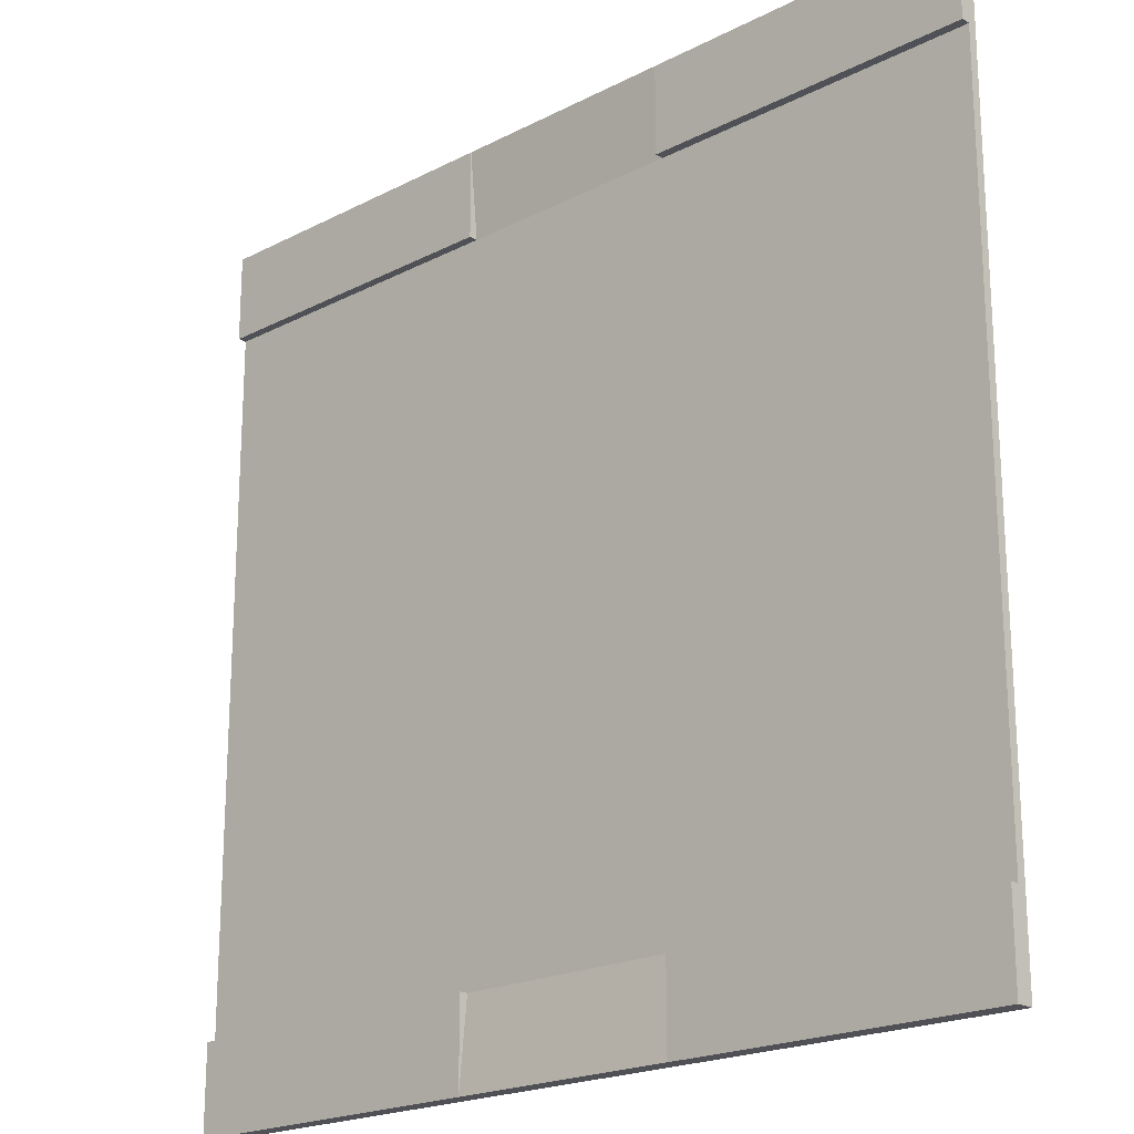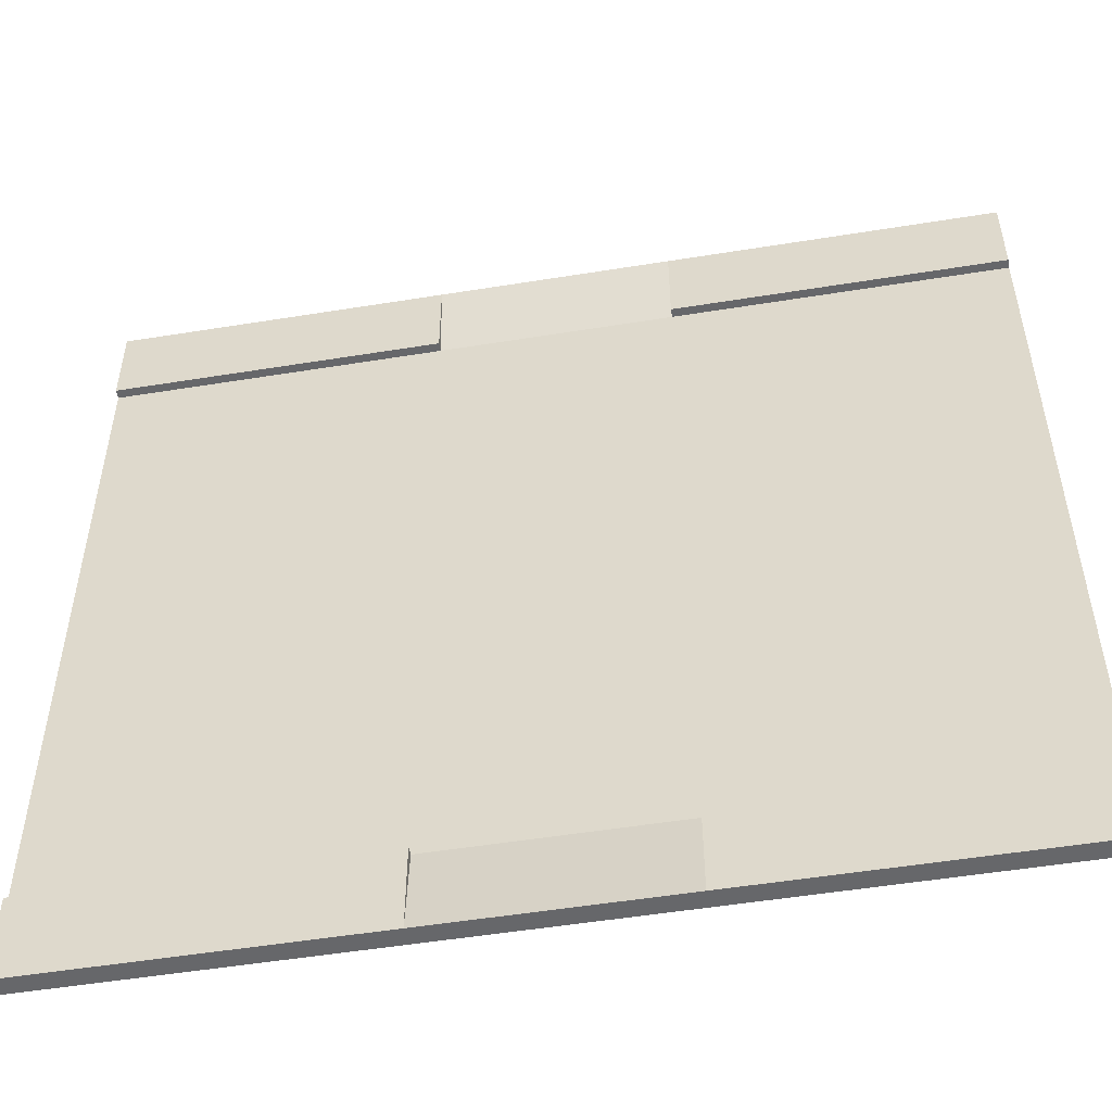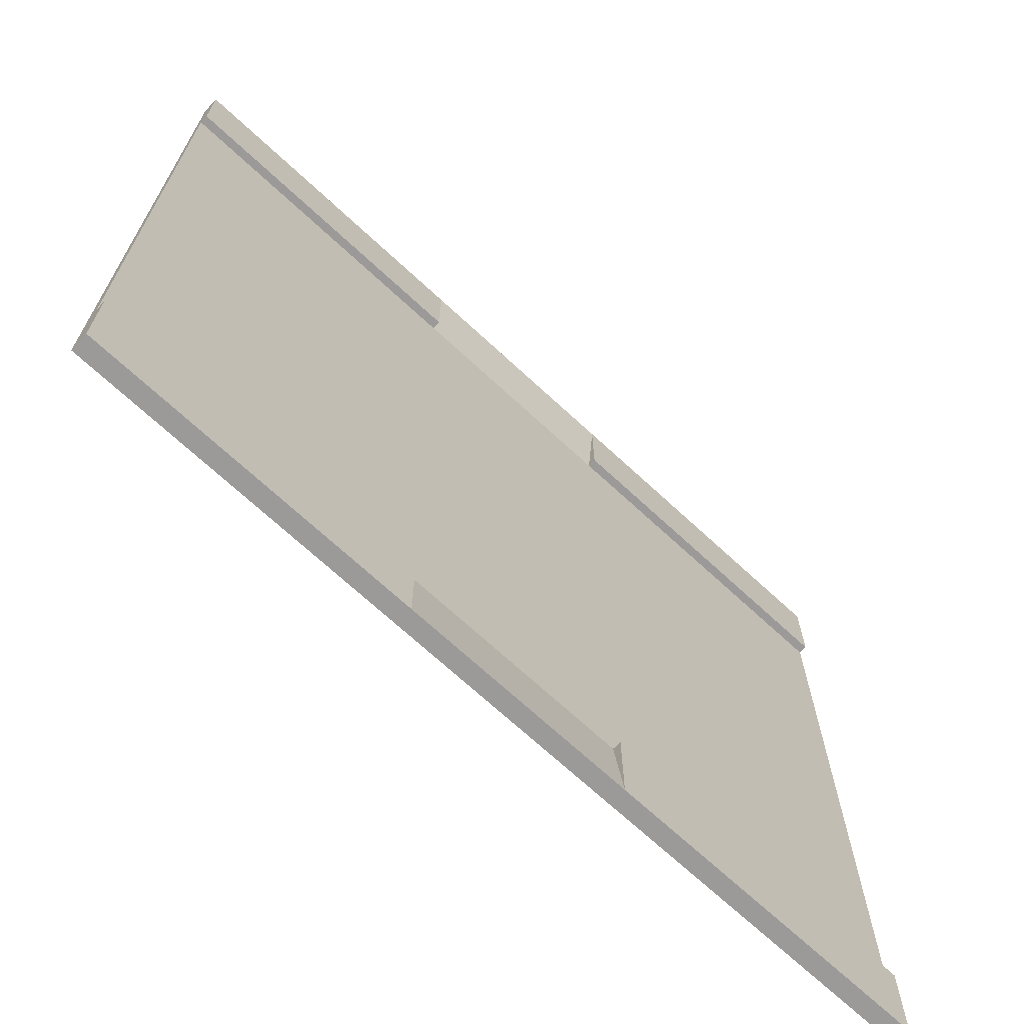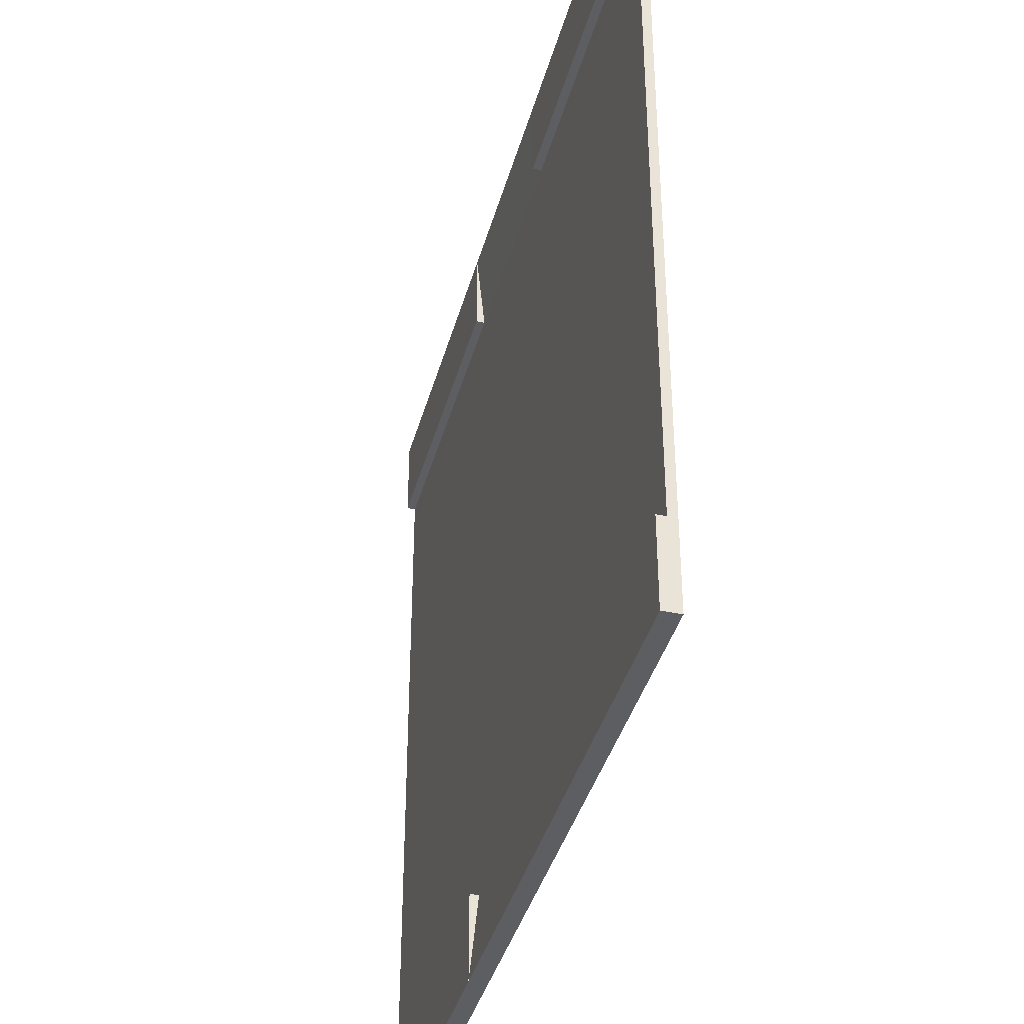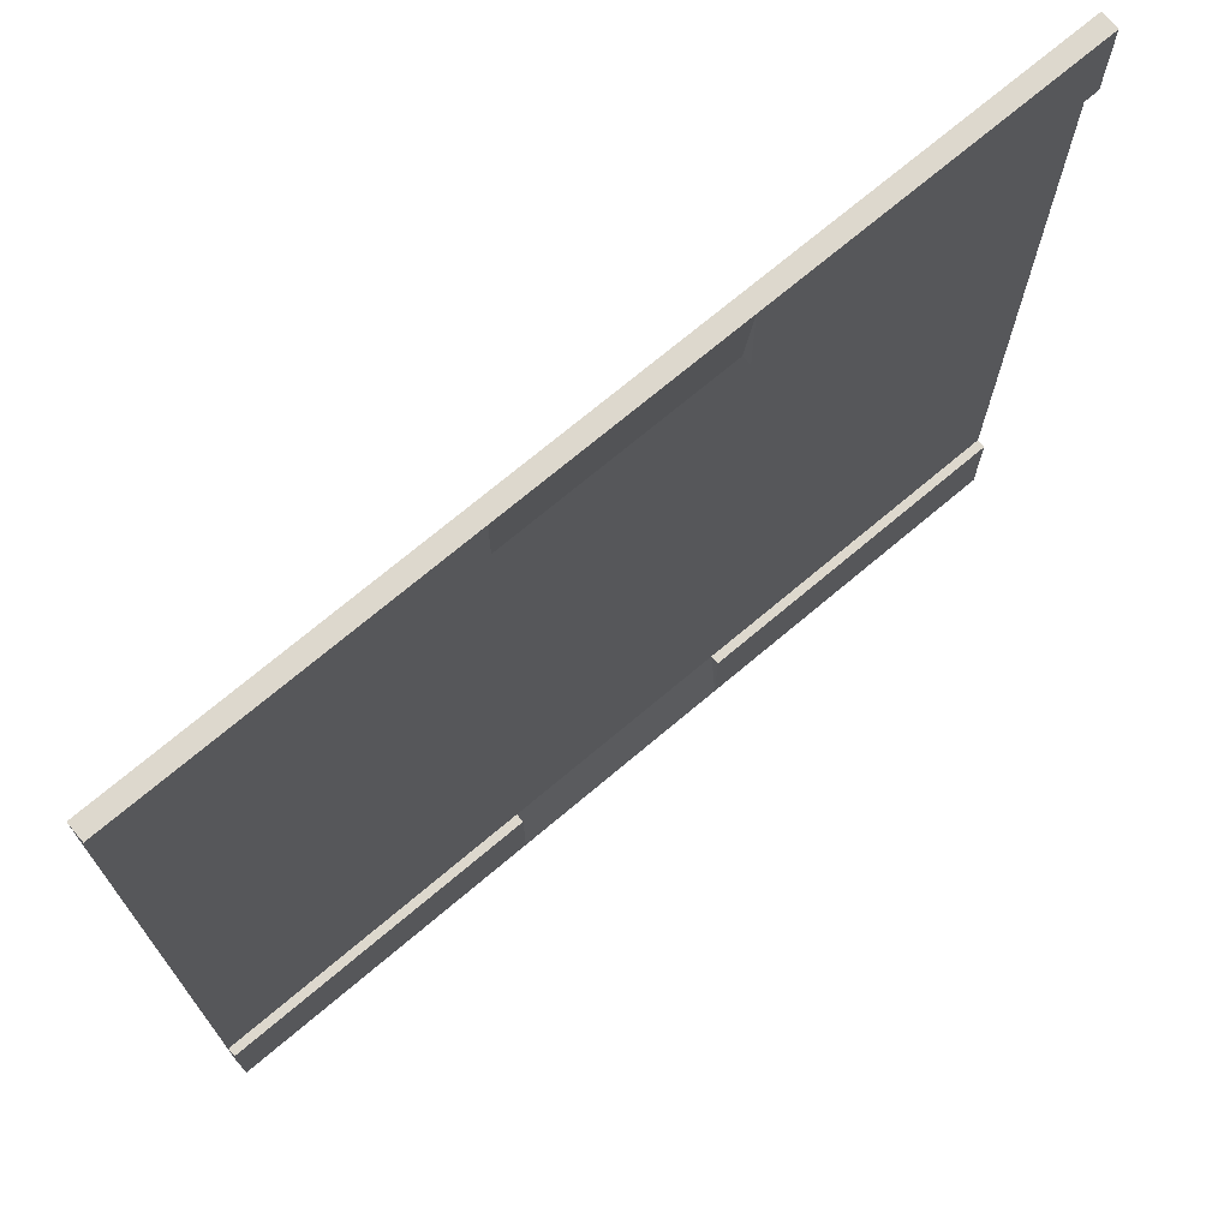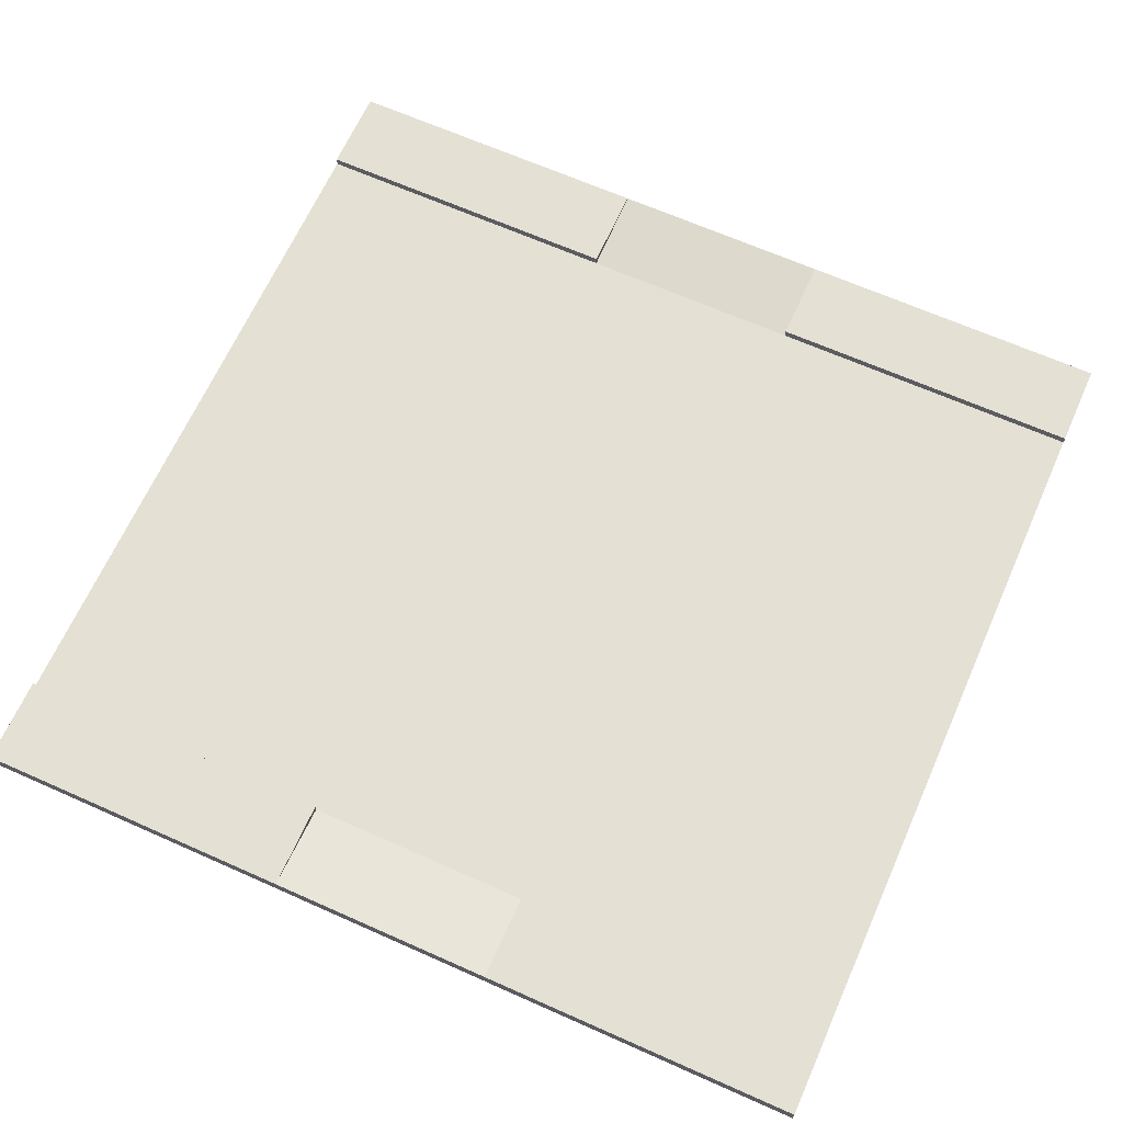
<metadata>
{"format":"obj","ext":"obj","renderer":"f3d","projection":"perspective","resolution":1024,"background":"white","views":[{"elev":-20.4,"azim":-136.9,"up":"+Z"},{"elev":-52.1,"azim":-170.1,"up":"+Z"},{"elev":-69.5,"azim":137.1,"up":"+Z"},{"elev":-39.3,"azim":-104.9,"up":"+Z"},{"elev":72.2,"azim":139.9,"up":"+Z"},{"elev":66.0,"azim":-155.9,"up":"+Y"}]}
</metadata>
<code>
g road-driveway-double
v 0.13 0.01 -0.4 1 1 1
v 0.13 0.02 -0.5 1 1 1
v 0.13 0.02 -0.4 1 1 1
v -0.13 0.02 0.4 1 1 1
v -0.13 0.01 0.4 1 1 1
v -0.13 0.02 0.5 1 1 1
v 0.13 0.01 0.4 1 1 1
v 0.13 0.02 0.4 1 1 1
v 0.13 0.02 0.5 1 1 1
v -0.13 0.02 -0.4 1 1 1
v -0.13 0.02 -0.5 1 1 1
v -0.13 0.01 -0.4 1 1 1
v 0.18 0.01 0.4 1 1 1
v 0.5 0.01 0.4 1 1 1
v 0.5 0.02 0.4 1 1 1
v 0.5 0 0.5 1 1 1
v 0.5 0 -0.5 1 1 1
v -0.5 0 0.5 1 1 1
v -0.5 0 -0.5 1 1 1
v -0.5 0.02 0.4 1 1 1
v -0.5 0.02 0.5 1 1 1
v -0.18 0.01 0.4 1 1 1
v -0.5 0.01 0.4 1 1 1
v -0.5 0.02 -0.4 1 1 1
v -0.5 0.02 -0.5 1 1 1
v -0.5 0.01 -0.4 1 1 1
v 0.5 0.02 -0.5 1 1 1
v 0.5 0.02 0.5 1 1 1
v 0.5 0.01 -0.4 1 1 1
v 0.5 0.02 -0.4 1 1 1
v -0.5 0.01 -0.3 1 1 1
v -0.5 0.01 -0.01 1 1 1
v -0.5 0.01 0.01 1 1 1
v -0.5 0.01 0.3 1 1 1
v 0.5 0.01 0.3 1 1 1
v 0.5 0.01 0.01 1 1 1
v 0.5 0.01 -0.01 1 1 1
v 0.5 0.01 -0.3 1 1 1
f 3 2 1
f 6 5 4
f 9 8 7
f 12 11 10
f 8 13 7
f 13 8 14
f 14 8 15
f 18 17 16
f 17 18 19
f 20 6 4
f 6 20 21
f 23 5 22
f 5 23 4
f 4 23 20
f 11 24 10
f 24 11 25
f 12 24 26
f 24 12 10
f 25 17 19
f 17 25 11
f 2 17 11
f 17 2 27
f 18 6 21
f 6 18 9
f 18 28 9
f 28 18 16
f 8 28 15
f 28 8 9
f 30 1 29
f 1 30 3
f 2 30 27
f 30 2 3
f 24 25 26
f 19 26 25
f 26 19 18
f 26 18 31
f 31 18 32
f 32 18 33
f 33 18 34
f 34 18 23
f 23 18 20
f 20 18 21
f 28 14 15
f 16 14 28
f 16 35 14
f 16 36 35
f 16 37 36
f 16 38 37
f 16 29 38
f 17 29 16
f 17 30 29
f 30 17 27
f 38 32 37
f 32 38 31
f 33 35 36
f 35 33 34
f 2 12 1
f 12 2 11
f 5 9 7
f 9 5 6
f 1 38 29
f 38 1 31
f 31 1 12
f 31 12 26
f 34 14 35
f 14 34 13
f 13 34 7
f 7 34 5
f 5 34 22
f 22 34 23
f 32 36 37
f 36 32 33
g road-driveway-double
f 3 2 1
f 6 5 4
f 9 8 7
f 12 11 10
f 8 13 7
f 13 8 14
f 14 8 15
f 18 17 16
f 17 18 19
f 20 6 4
f 6 20 21
f 23 5 22
f 5 23 4
f 4 23 20
f 11 24 10
f 24 11 25
f 12 24 26
f 24 12 10
f 25 17 19
f 17 25 11
f 2 17 11
f 17 2 27
f 18 6 21
f 6 18 9
f 18 28 9
f 28 18 16
f 8 28 15
f 28 8 9
f 30 1 29
f 1 30 3
f 2 30 27
f 30 2 3
f 24 25 26
f 19 26 25
f 26 19 18
f 26 18 31
f 31 18 32
f 32 18 33
f 33 18 34
f 34 18 23
f 23 18 20
f 20 18 21
f 28 14 15
f 16 14 28
f 16 35 14
f 16 36 35
f 16 37 36
f 16 38 37
f 16 29 38
f 17 29 16
f 17 30 29
f 30 17 27
f 38 32 37
f 32 38 31
f 33 35 36
f 35 33 34
f 2 12 1
f 12 2 11
f 5 9 7
f 9 5 6
f 1 38 29
f 38 1 31
f 31 1 12
f 31 12 26
f 34 14 35
f 14 34 13
f 13 34 7
f 7 34 5
f 5 34 22
f 22 34 23
f 32 36 37
f 36 32 33

</code>
